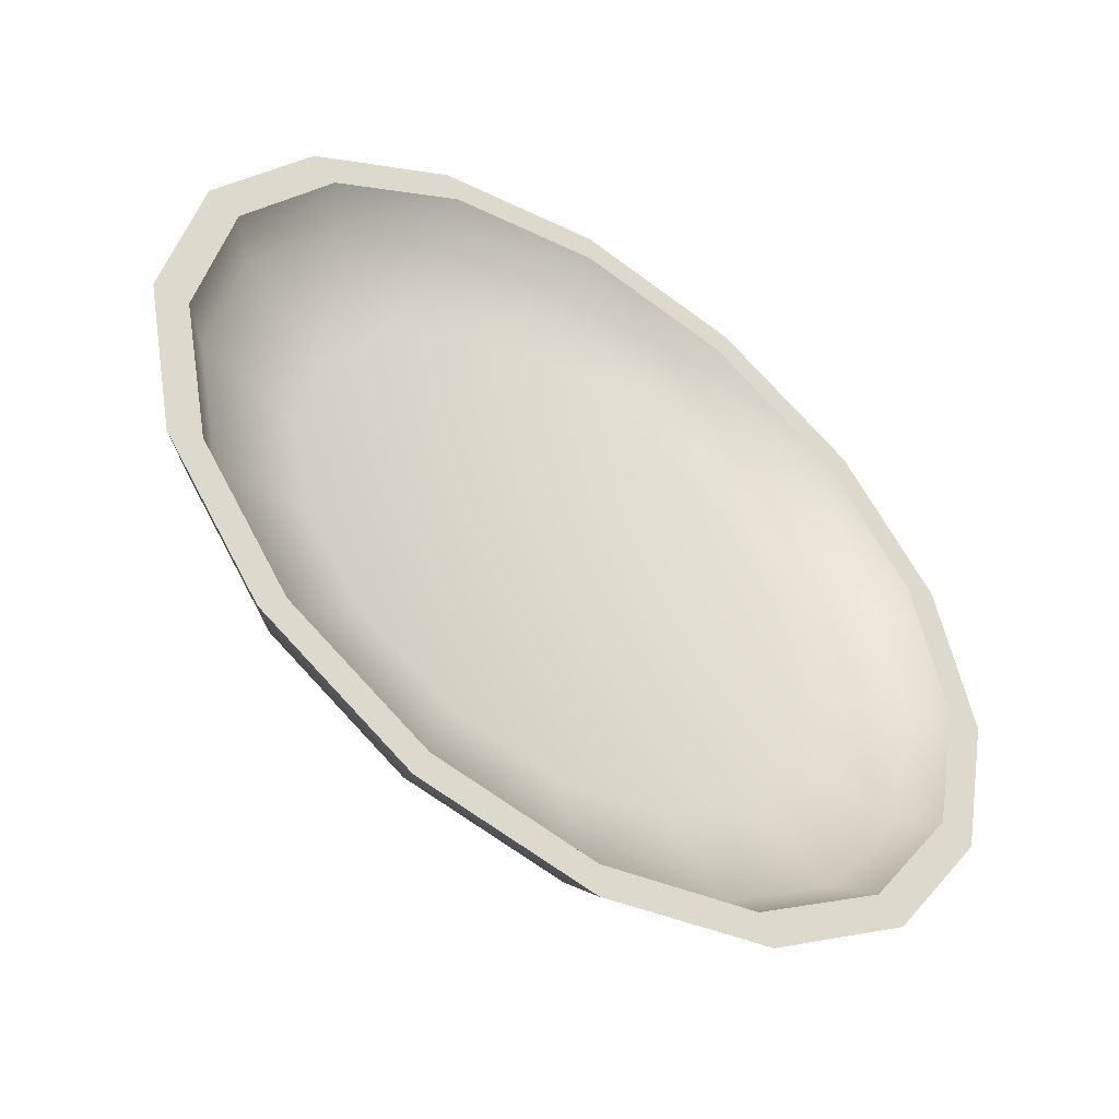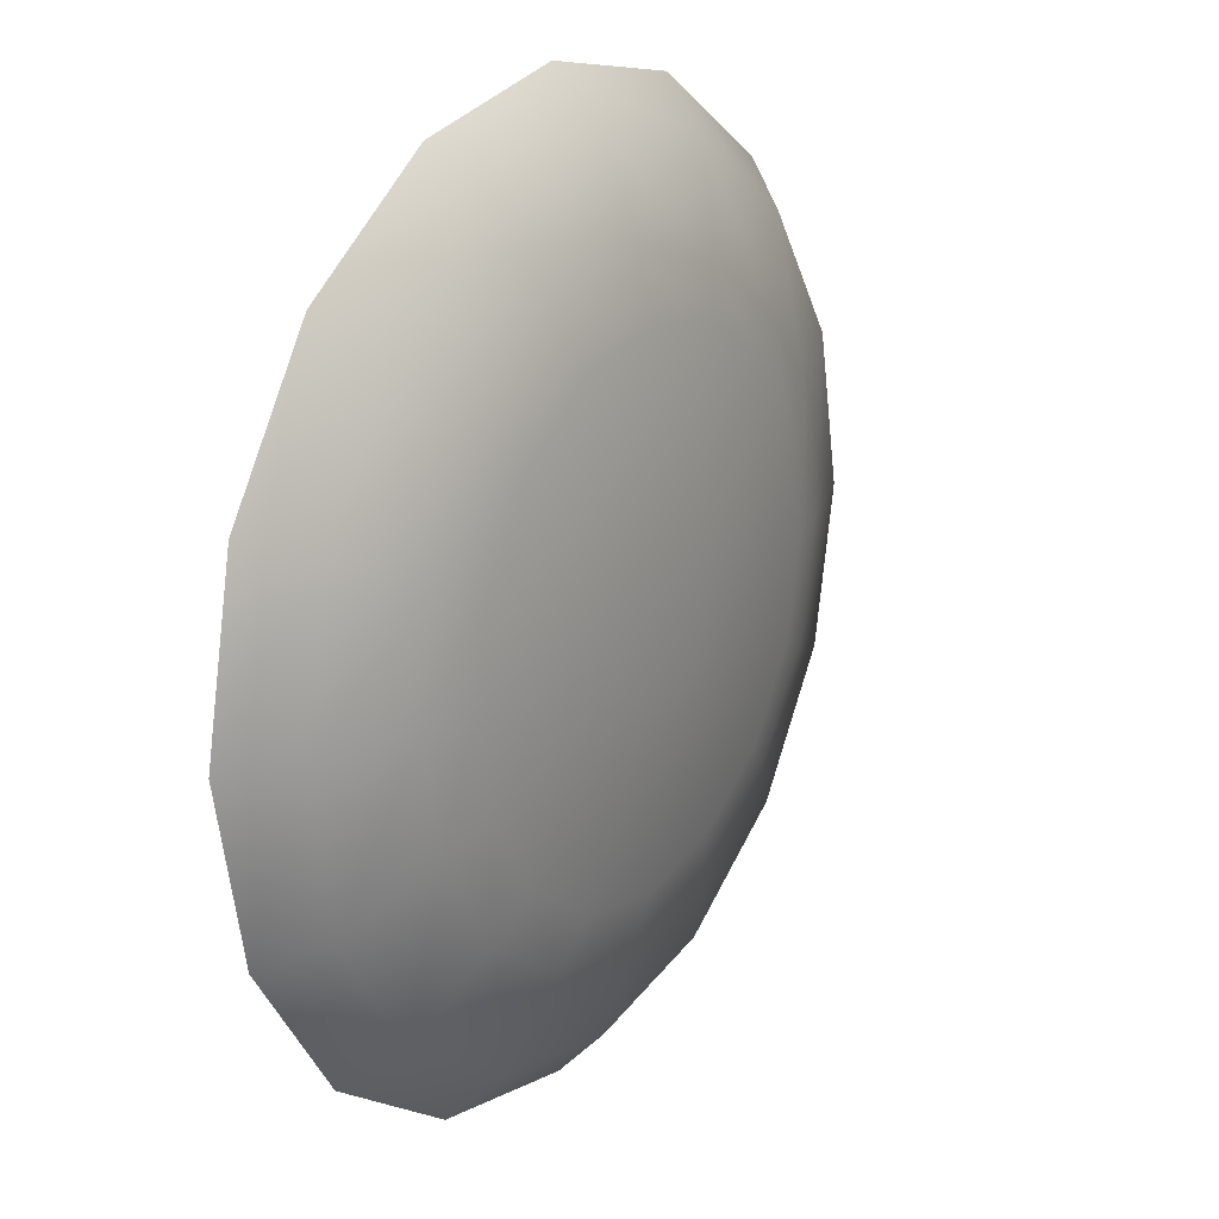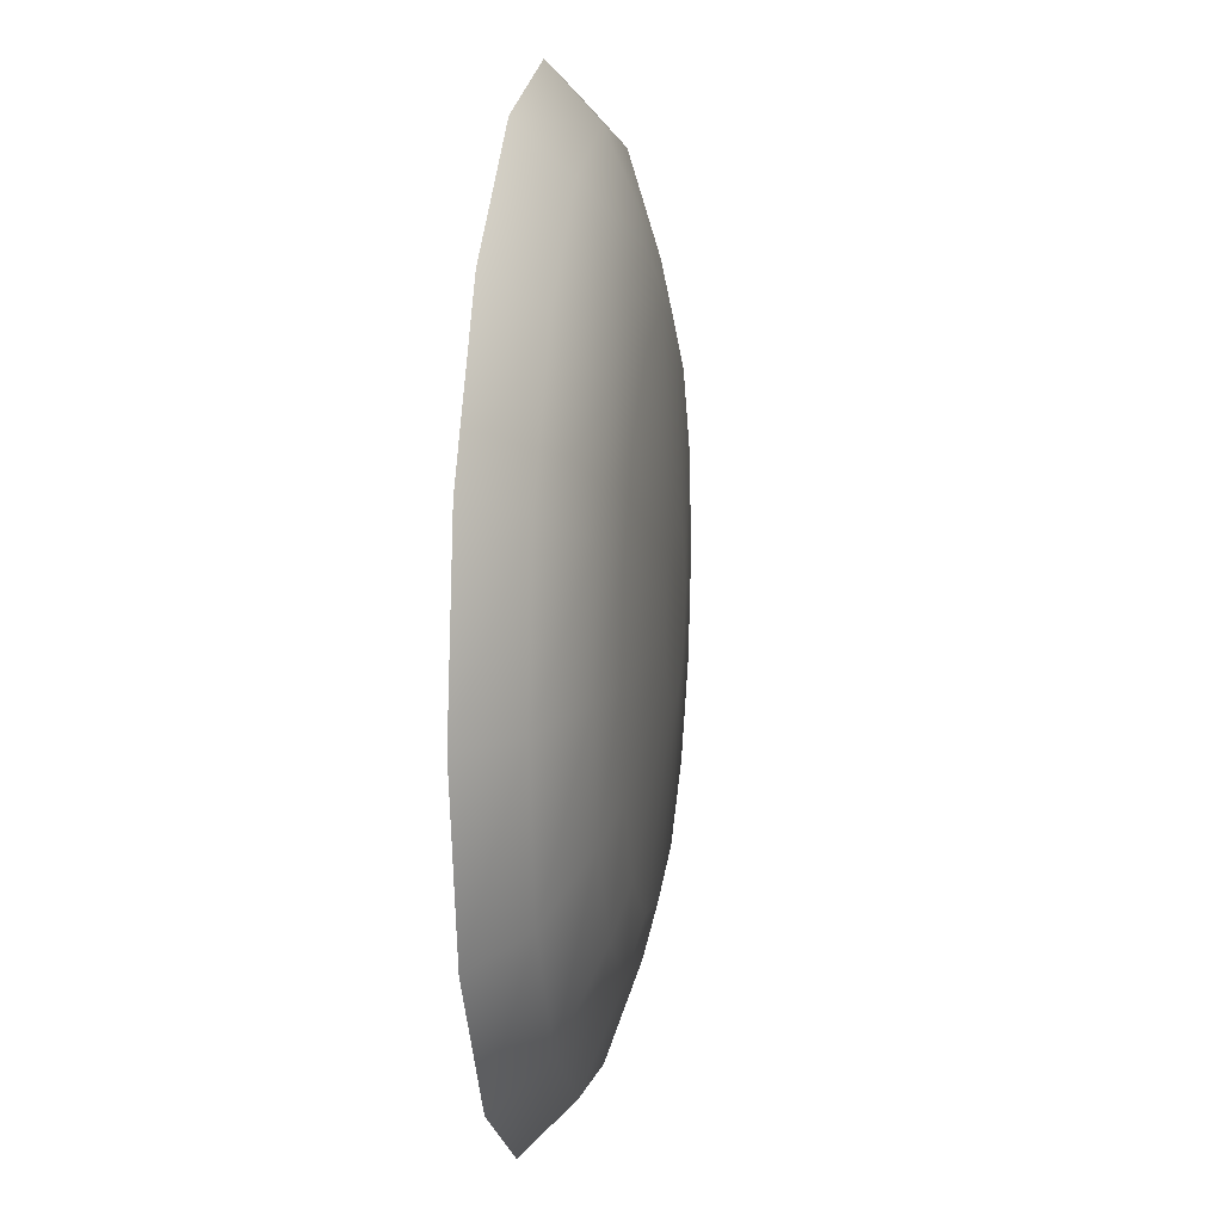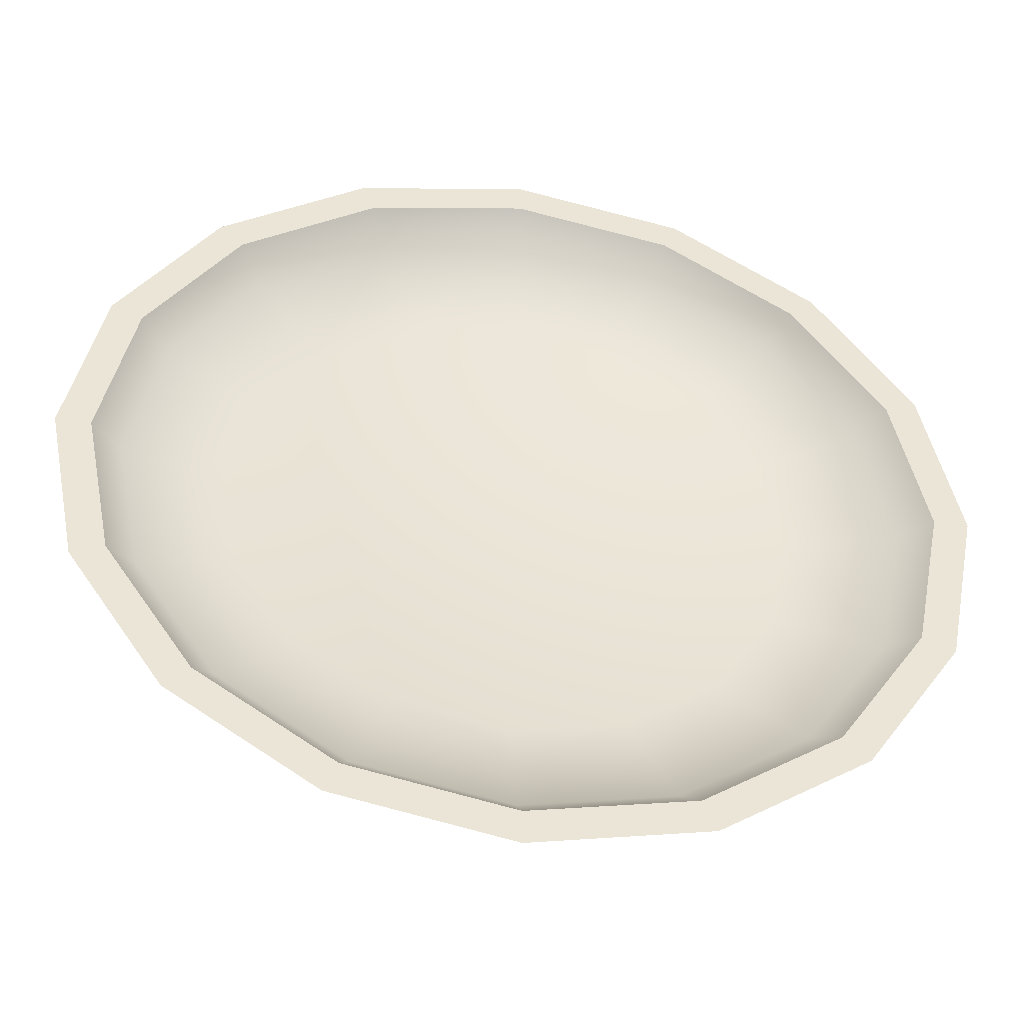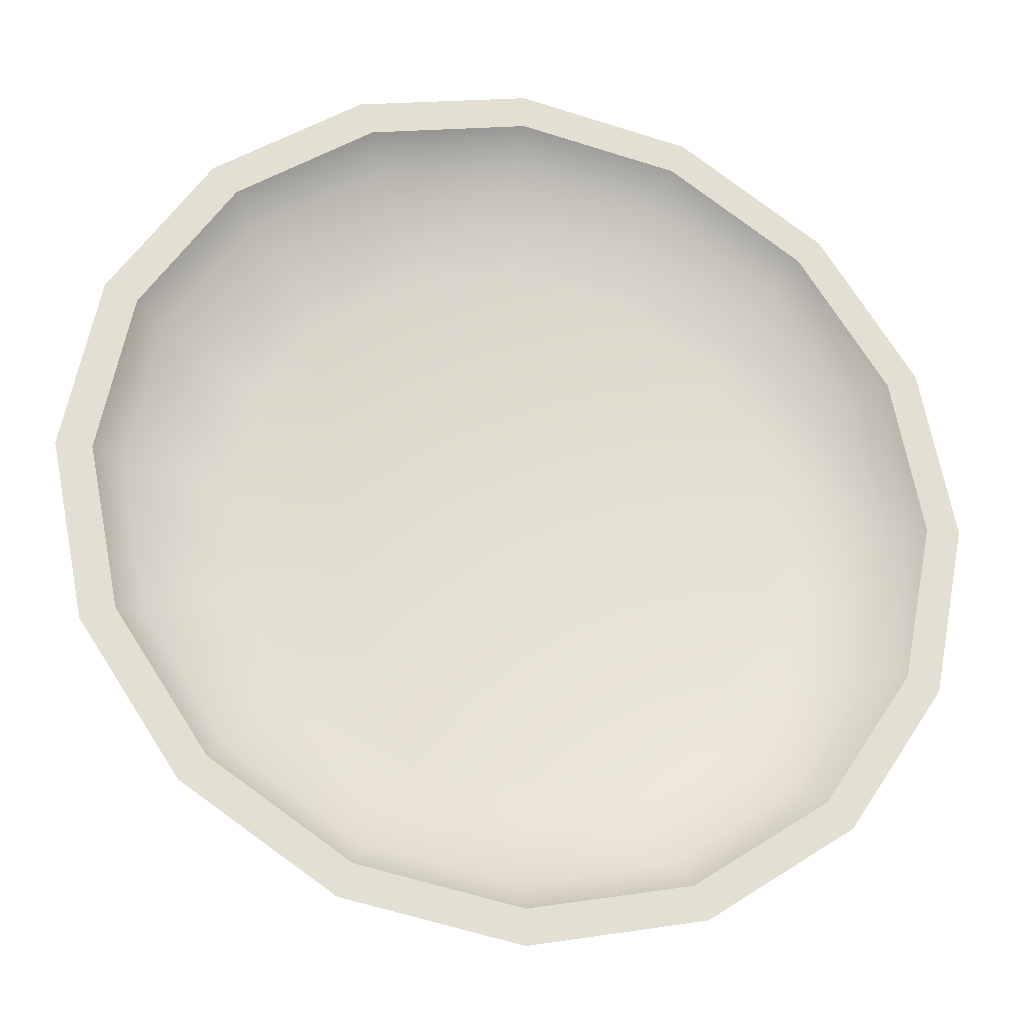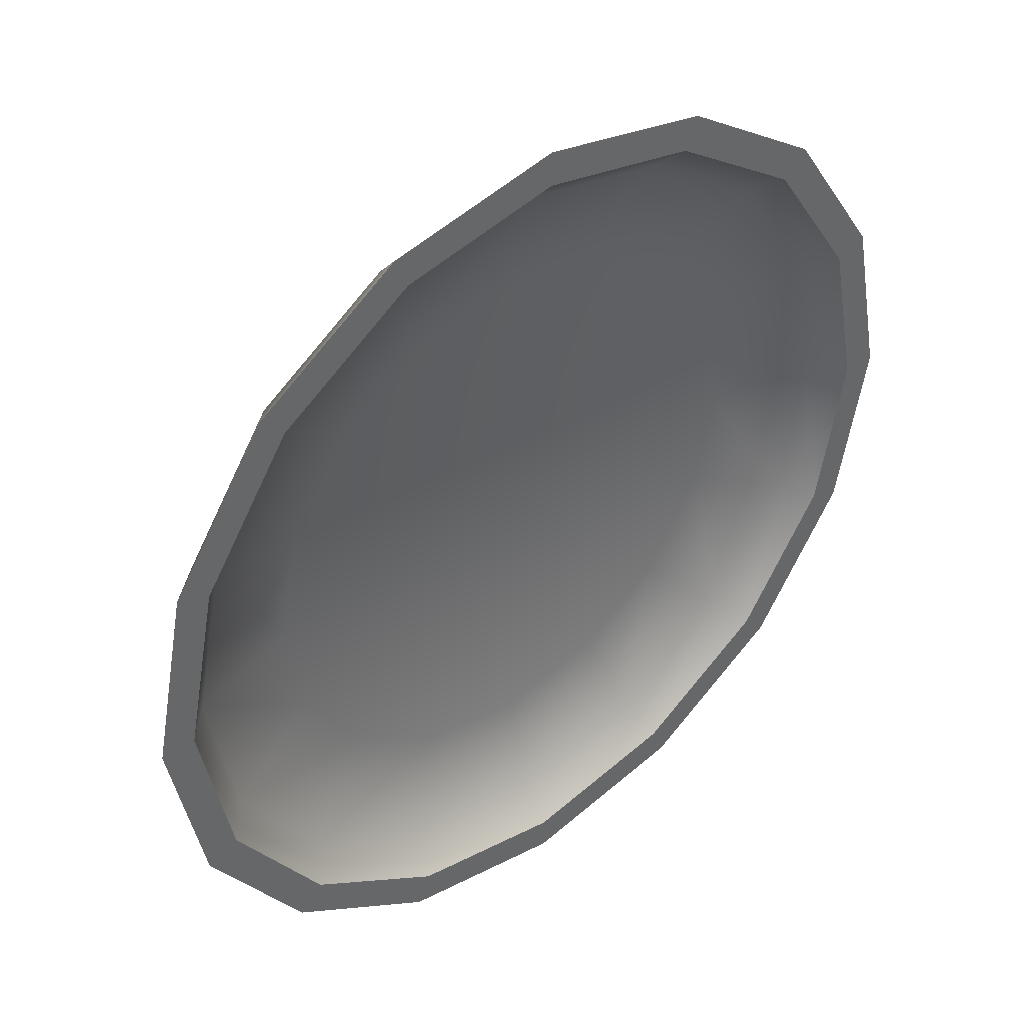
<metadata>
{"format":"obj","ext":"obj","renderer":"f3d","projection":"perspective","resolution":1024,"background":"white","views":[{"elev":-49.4,"azim":-34.9,"up":"+Z"},{"elev":20.4,"azim":122.7,"up":"+Z"},{"elev":13.0,"azim":97.5,"up":"+Z"},{"elev":-45.1,"azim":-9.3,"up":"+Z"},{"elev":-24.3,"azim":-13.4,"up":"+Z"},{"elev":41.8,"azim":-39.8,"up":"+Z"}]}
</metadata>
<code>
g Frisbee_01
v -0.1357 -0.0055 -0.3276
v 0 -0.0055 -0.3546
v 0 0.024 -0.2689
v -0.1029 0.024 -0.2484
v 0.1029 0.024 -0.2484
v 0.1357 -0.0055 -0.3276
v -0.2508 -0.0055 -0.2508
v -0.1901 0.024 -0.1901
v -0.3276 -0.0055 -0.1357
v -0.2484 0.024 -0.1029
v -0.3546 -0.0055 4.208e-10
v -0.2689 0.024 2.588e-08
v -0.3276 -0.0055 0.1357
v -0.2484 0.024 0.1029
v -0.2508 -0.0055 0.2508
v -0.1901 0.024 0.1901
v -0.1357 -0.0055 0.3276
v -0.1029 0.024 0.2484
v 0 -0.0055 0.3546
v 0 0.024 0.2689
v 0.1357 -0.0055 0.3276
v 0.1029 0.024 0.2484
v 0.2508 -0.0055 0.2508
v 0.1901 0.024 0.1901
v 0.3276 -0.0055 0.1357
v 0.2484 0.024 0.1029
v 0.3546 -0.0055 1.52e-08
v 0.2689 0.024 3.054e-08
v 0.3276 -0.0055 -0.1357
v 0.2484 0.024 -0.1029
v 0.2508 -0.0055 -0.2508
v 0.1901 0.024 -0.1901
v 0.2052 0.03587 -0.08501
v 0.2221 0.03587 6.293e-08
v 0.06686 0.04794 -2.442e-08
v 0.06177 0.04794 -0.02559
v 0.06177 0.04794 0.02559
v 0.2052 0.03587 0.08501
v 0.04728 0.04794 0.04728
v 0.1571 0.03587 0.1571
v 0.02559 0.04794 0.06177
v 0.08501 0.03587 0.2052
v 0 0.04794 0.06686
v 0 0.03587 0.2221
v -0.02559 0.04794 0.06177
v -0.08501 0.03587 0.2052
v -0.04728 0.04794 0.04728
v -0.1571 0.03587 0.1571
v -0.06177 0.04794 0.02559
v -0.2052 0.03587 0.08501
v -0.06686 0.04794 -2.325e-08
v -0.2221 0.03587 6.197e-08
v -0.06177 0.04794 -0.02559
v -0.2052 0.03587 -0.08501
v -0.04728 0.04794 -0.04728
v -0.1571 0.03587 -0.1571
v -0.02559 0.04794 -0.06177
v -0.08501 0.03587 -0.2052
v 0 0.04794 -0.06686
v 0 0.03587 -0.2221
v 0.02559 0.04794 -0.06177
v 0.08501 0.03587 -0.2052
v 0.04728 0.04794 -0.04728
v 0.1571 0.03587 -0.1571
v 0.1413 -0.04794 -0.3411
v 0.1311 -0.02095 -0.3166
v 0.2423 -0.02095 -0.2423
v 0.2611 -0.04794 -0.2611
v 0 -0.04794 -0.3692
v 0 -0.02095 -0.3427
v 0.3166 -0.02095 -0.1311
v 0.3411 -0.04794 -0.1413
v 0.3427 -0.02095 5.152e-09
v 0.3692 -0.04794 9.617e-09
v 0.3166 -0.02095 0.1311
v 0.3411 -0.04794 0.1413
v 0.2423 -0.02095 0.2423
v 0.2611 -0.04794 0.2611
v 0.1311 -0.02095 0.3166
v 0.1413 -0.04794 0.3411
v 0 -0.02095 0.3427
v 0 -0.04794 0.3692
v -0.1311 -0.02095 0.3166
v -0.1413 -0.04794 0.3411
v -0.2423 -0.02095 0.2423
v -0.2611 -0.04794 0.2611
v -0.3166 -0.02095 0.1311
v -0.3411 -0.04794 0.1413
v -0.3427 -0.02095 -1.205e-08
v -0.3692 -0.04794 -8.915e-09
v -0.3166 -0.02095 -0.1311
v -0.3411 -0.04794 -0.1413
v -0.2423 -0.02095 -0.2423
v -0.2611 -0.04794 -0.2611
v -0.1311 -0.02095 -0.3166
v -0.1413 -0.04794 -0.3411
v 0.153 -0.04794 -0.3693
v 0.2826 -0.04794 -0.2826
v 0.2508 -0.0055 -0.2508
v 0.1357 -0.0055 -0.3276
v 0 -0.04794 -0.3997
v 0 -0.0055 -0.3546
v 0.3276 -0.0055 -0.1357
v 0.3693 -0.04794 -0.153
v 0.3546 -0.0055 1.52e-08
v 0.3997 -0.04794 9.617e-09
v 0.3276 -0.0055 0.1357
v 0.3693 -0.04794 0.153
v 0.2508 -0.0055 0.2508
v 0.2826 -0.04794 0.2826
v 0.1357 -0.0055 0.3276
v 0.153 -0.04794 0.3693
v 0 -0.0055 0.3546
v 0 -0.04794 0.3997
v -0.1357 -0.0055 0.3276
v -0.153 -0.04794 0.3693
v -0.2508 -0.0055 0.2508
v -0.2826 -0.04794 0.2826
v -0.3276 -0.0055 0.1357
v -0.3693 -0.04794 0.153
v -0.3546 -0.0055 4.208e-10
v -0.3997 -0.04794 -1.262e-08
v -0.3276 -0.0055 -0.1357
v -0.3693 -0.04794 -0.153
v -0.2508 -0.0055 -0.2508
v -0.2826 -0.04794 -0.2826
v -0.1357 -0.0055 -0.3276
v -0.153 -0.04794 -0.3693
v 0.1413 -0.04794 -0.3411
v 0.153 -0.04794 -0.3693
v 0 -0.04794 -0.3997
v 0 -0.04794 -0.3692
v 0.2611 -0.04794 -0.2611
v 0.2826 -0.04794 -0.2826
v 0.3411 -0.04794 -0.1413
v 0.3693 -0.04794 -0.153
v 0.3692 -0.04794 9.617e-09
v 0.3997 -0.04794 9.617e-09
v 0.3411 -0.04794 0.1413
v 0.3693 -0.04794 0.153
v 0.2611 -0.04794 0.2611
v 0.2826 -0.04794 0.2826
v 0.1413 -0.04794 0.3411
v 0.153 -0.04794 0.3693
v 0 -0.04794 0.3692
v 0 -0.04794 0.3997
v -0.1413 -0.04794 0.3411
v -0.153 -0.04794 0.3693
v -0.2611 -0.04794 0.2611
v -0.2826 -0.04794 0.2826
v -0.3411 -0.04794 0.1413
v -0.3693 -0.04794 0.153
v -0.3692 -0.04794 -8.915e-09
v -0.3997 -0.04794 -1.262e-08
v -0.3411 -0.04794 -0.1413
v -0.3693 -0.04794 -0.153
v -0.2611 -0.04794 -0.2611
v -0.2826 -0.04794 -0.2826
v -0.1413 -0.04794 -0.3411
v -0.153 -0.04794 -0.3693
v 0 -0.02095 -0.3427
v 0 0.003254 -0.2462
v 0.09421 0.003254 -0.2274
v 0.1311 -0.02095 -0.3166
v 0.1741 0.003254 -0.1741
v 0.2423 -0.02095 -0.2423
v 0.2274 0.003254 -0.09421
v 0.3166 -0.02095 -0.1311
v 0.2462 0.003254 -2.14e-09
v 0.3427 -0.02095 5.152e-09
v 0.2274 0.003254 0.09421
v 0.3166 -0.02095 0.1311
v 0.1741 0.003254 0.1741
v 0.2423 -0.02095 0.2423
v 0.09421 0.003254 0.2274
v 0.1311 -0.02095 0.3166
v 0 0.003254 0.2462
v 0 -0.02095 0.3427
v -0.09421 0.003254 0.2274
v -0.1311 -0.02095 0.3166
v -0.1741 0.003254 0.1741
v -0.2423 -0.02095 0.2423
v -0.2274 0.003254 0.09421
v -0.3166 -0.02095 0.1311
v -0.2462 0.003254 -1.172e-08
v -0.3427 -0.02095 -1.205e-08
v -0.2274 0.003254 -0.09421
v -0.3166 -0.02095 -0.1311
v -0.1741 0.003254 -0.1741
v -0.2423 -0.02095 -0.2423
v -0.09421 0.003254 -0.2274
v -0.1311 -0.02095 -0.3166
v 0.09421 0.003254 -0.2274
v 0 0.003254 -0.2462
v -0.09421 0.003254 -0.2274
v -0.1741 0.003254 -0.1741
v 0.1741 0.003254 -0.1741
v -0.2274 0.003254 -0.09421
v 0.2274 0.003254 -0.09421
v -0.2462 0.003254 -1.172e-08
v 0.2462 0.003254 -2.14e-09
v -0.2274 0.003254 0.09421
v 0.2274 0.003254 0.09421
v 0.1741 0.003254 0.1741
v -0.1741 0.003254 0.1741
v 0.09421 0.003254 0.2274
v -0.09421 0.003254 0.2274
v 0 0.003254 0.2462
v -0.02559 0.04794 -0.06177
v 0 0.04794 -0.06686
v 0.02559 0.04794 -0.06177
v -0.04728 0.04794 -0.04728
v 0.04728 0.04794 -0.04728
v -0.06177 0.04794 -0.02559
v 0.06177 0.04794 -0.02559
v -0.06686 0.04794 -2.325e-08
v 0.06686 0.04794 -2.442e-08
v 0.06177 0.04794 0.02559
v -0.06177 0.04794 0.02559
v 0.04728 0.04794 0.04728
v -0.04728 0.04794 0.04728
v 0.02559 0.04794 0.06177
v -0.02559 0.04794 0.06177
v 0 0.04794 0.06686
v 0.1901 0.024 -0.1901
v 0.2484 0.024 -0.1029
v 0.2052 0.03587 -0.08501
v 0.1571 0.03587 -0.1571
v 0.1029 0.024 -0.2484
v 0.08501 0.03587 -0.2052
v 0 0.024 -0.2689
v 0 0.03587 -0.2221
v -0.1029 0.024 -0.2484
v -0.08501 0.03587 -0.2052
v -0.1901 0.024 -0.1901
v -0.1571 0.03587 -0.1571
v -0.2484 0.024 -0.1029
v -0.2052 0.03587 -0.08501
v -0.2689 0.024 2.588e-08
v -0.2221 0.03587 6.197e-08
v -0.2484 0.024 0.1029
v -0.2052 0.03587 0.08501
v -0.1901 0.024 0.1901
v -0.1571 0.03587 0.1571
v -0.1029 0.024 0.2484
v -0.08501 0.03587 0.2052
v 0 0.024 0.2689
v 0 0.03587 0.2221
v 0.1029 0.024 0.2484
v 0.08501 0.03587 0.2052
v 0.1901 0.024 0.1901
v 0.1571 0.03587 0.1571
v 0.2484 0.024 0.1029
v 0.2052 0.03587 0.08501
v 0.2689 0.024 3.054e-08
v 0.2221 0.03587 6.293e-08
g Frisbee_01_0
f 3 2 1
f 4 3 1
f 3 5 2
f 5 6 2
f 4 1 7
f 8 4 7
f 8 7 9
f 10 8 9
f 10 9 11
f 12 10 11
f 12 11 13
f 14 12 13
f 14 13 15
f 16 14 15
f 16 15 17
f 18 16 17
f 18 17 19
f 20 18 19
f 20 19 21
f 22 20 21
f 22 21 23
f 24 22 23
f 24 23 25
f 26 24 25
f 26 25 27
f 28 26 27
f 28 27 29
f 30 28 29
f 30 29 31
f 32 30 31
f 32 31 6
f 5 32 6
f 35 34 33
f 36 35 33
f 35 37 34
f 37 38 34
f 37 39 38
f 39 40 38
f 39 41 40
f 41 42 40
f 41 43 42
f 43 44 42
f 43 45 44
f 45 46 44
f 45 47 46
f 47 48 46
f 47 49 48
f 49 50 48
f 49 51 50
f 51 52 50
f 51 53 52
f 53 54 52
f 53 55 54
f 55 56 54
f 55 57 56
f 57 58 56
f 57 59 58
f 59 60 58
f 59 61 60
f 61 62 60
f 61 63 62
f 63 64 62
f 63 36 64
f 36 33 64
f 67 66 65
f 68 67 65
f 65 66 69
f 66 70 69
f 71 67 68
f 72 71 68
f 73 71 72
f 74 73 72
f 75 73 74
f 76 75 74
f 77 75 76
f 78 77 76
f 79 77 78
f 80 79 78
f 81 79 80
f 82 81 80
f 83 81 82
f 84 83 82
f 85 83 84
f 86 85 84
f 87 85 86
f 88 87 86
f 89 87 88
f 90 89 88
f 91 89 90
f 92 91 90
f 93 91 92
f 94 93 92
f 95 93 94
f 96 95 94
f 70 95 96
f 69 70 96
f 99 98 97
f 100 99 97
f 100 97 101
f 102 100 101
f 99 103 98
f 103 104 98
f 103 105 104
f 105 106 104
f 105 107 106
f 107 108 106
f 107 109 108
f 109 110 108
f 109 111 110
f 111 112 110
f 111 113 112
f 113 114 112
f 113 115 114
f 115 116 114
f 115 117 116
f 117 118 116
f 117 119 118
f 119 120 118
f 119 121 120
f 121 122 120
f 121 123 122
f 123 124 122
f 123 125 124
f 125 126 124
f 125 127 126
f 127 128 126
f 127 102 128
f 102 101 128
f 131 130 129
f 132 131 129
f 129 130 133
f 130 134 133
f 133 134 135
f 134 136 135
f 135 136 137
f 136 138 137
f 137 138 139
f 138 140 139
f 139 140 141
f 140 142 141
f 141 142 143
f 142 144 143
f 143 144 145
f 144 146 145
f 145 146 147
f 146 148 147
f 147 148 149
f 148 150 149
f 149 150 151
f 150 152 151
f 151 152 153
f 152 154 153
f 153 154 155
f 154 156 155
f 155 156 157
f 156 158 157
f 157 158 159
f 158 160 159
f 159 160 132
f 160 131 132
f 163 162 161
f 164 163 161
f 165 163 164
f 166 165 164
f 167 165 166
f 168 167 166
f 169 167 168
f 170 169 168
f 171 169 170
f 172 171 170
f 173 171 172
f 174 173 172
f 175 173 174
f 176 175 174
f 177 175 176
f 178 177 176
f 179 177 178
f 180 179 178
f 181 179 180
f 182 181 180
f 183 181 182
f 184 183 182
f 185 183 184
f 186 185 184
f 187 185 186
f 188 187 186
f 189 187 188
f 190 189 188
f 191 189 190
f 192 191 190
f 162 191 192
f 161 162 192
f 195 194 193
f 193 196 195
f 193 197 196
f 197 198 196
f 197 199 198
f 199 200 198
f 199 201 200
f 201 202 200
f 201 203 202
f 203 204 202
f 204 205 202
f 204 206 205
f 206 207 205
f 206 208 207
f 211 210 209
f 209 212 211
f 212 213 211
f 212 214 213
f 214 215 213
f 214 216 215
f 216 217 215
f 216 218 217
f 216 219 218
f 219 220 218
f 219 221 220
f 221 222 220
f 221 223 222
f 223 224 222
f 227 226 225
f 228 227 225
f 228 225 229
f 230 228 229
f 230 229 231
f 232 230 231
f 232 231 233
f 234 232 233
f 234 233 235
f 236 234 235
f 236 235 237
f 238 236 237
f 238 237 239
f 240 238 239
f 240 239 241
f 242 240 241
f 242 241 243
f 244 242 243
f 244 243 245
f 246 244 245
f 246 245 247
f 248 246 247
f 248 247 249
f 250 248 249
f 250 249 251
f 252 250 251
f 252 251 253
f 254 252 253
f 254 253 255
f 256 254 255
f 256 255 226
f 227 256 226

</code>
